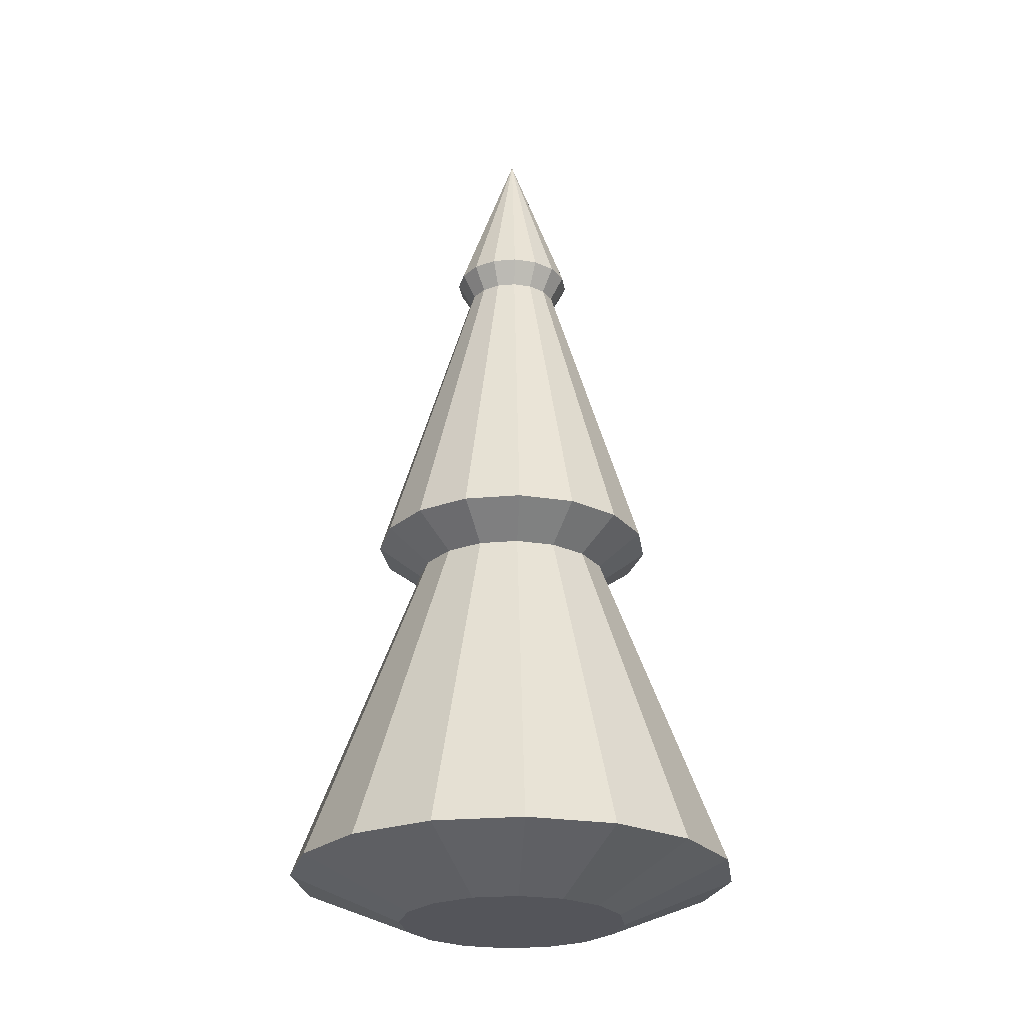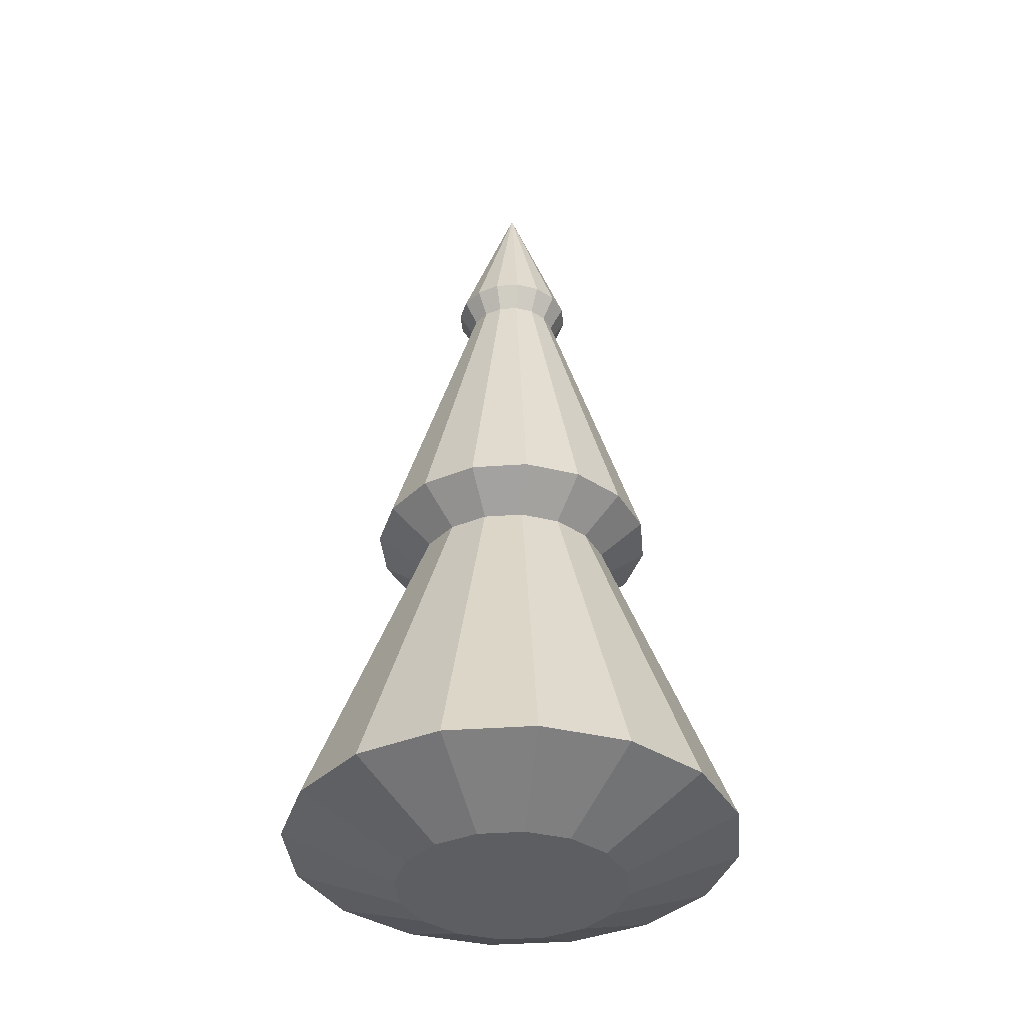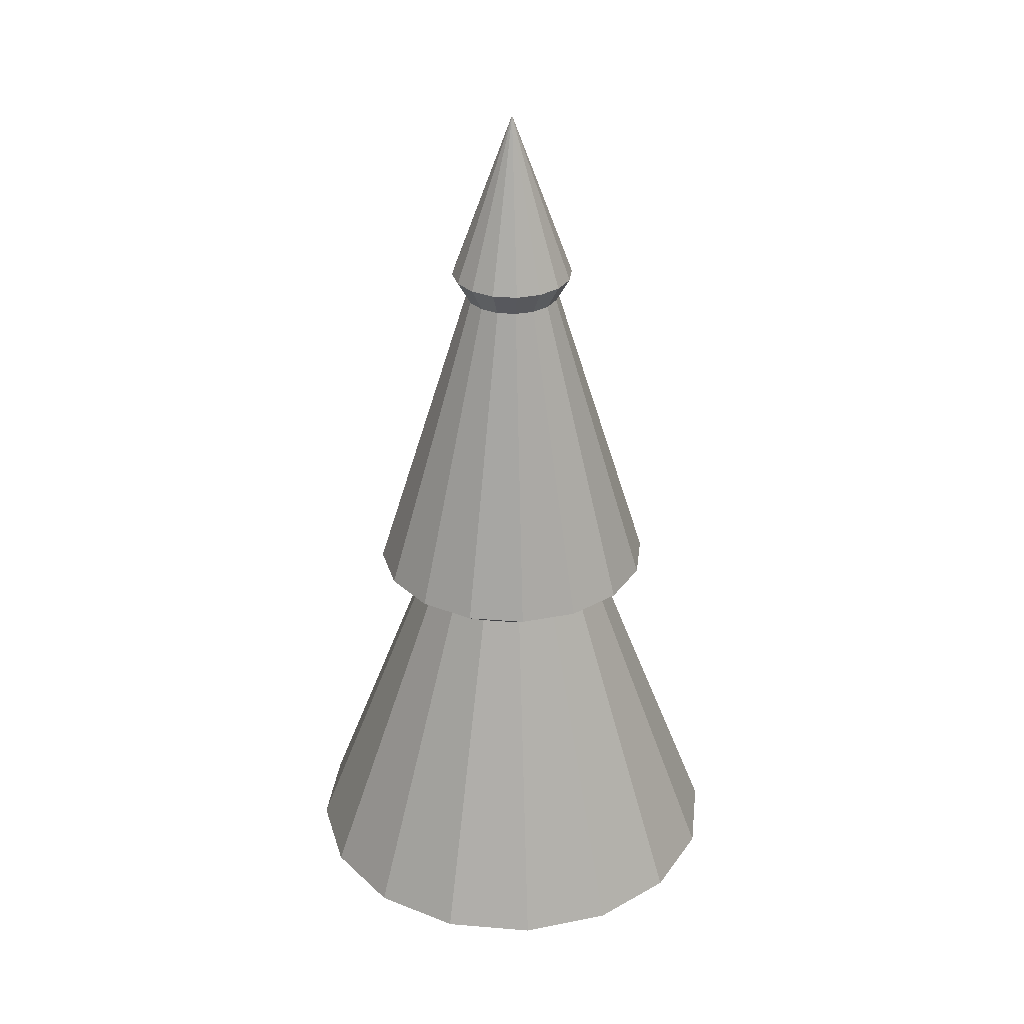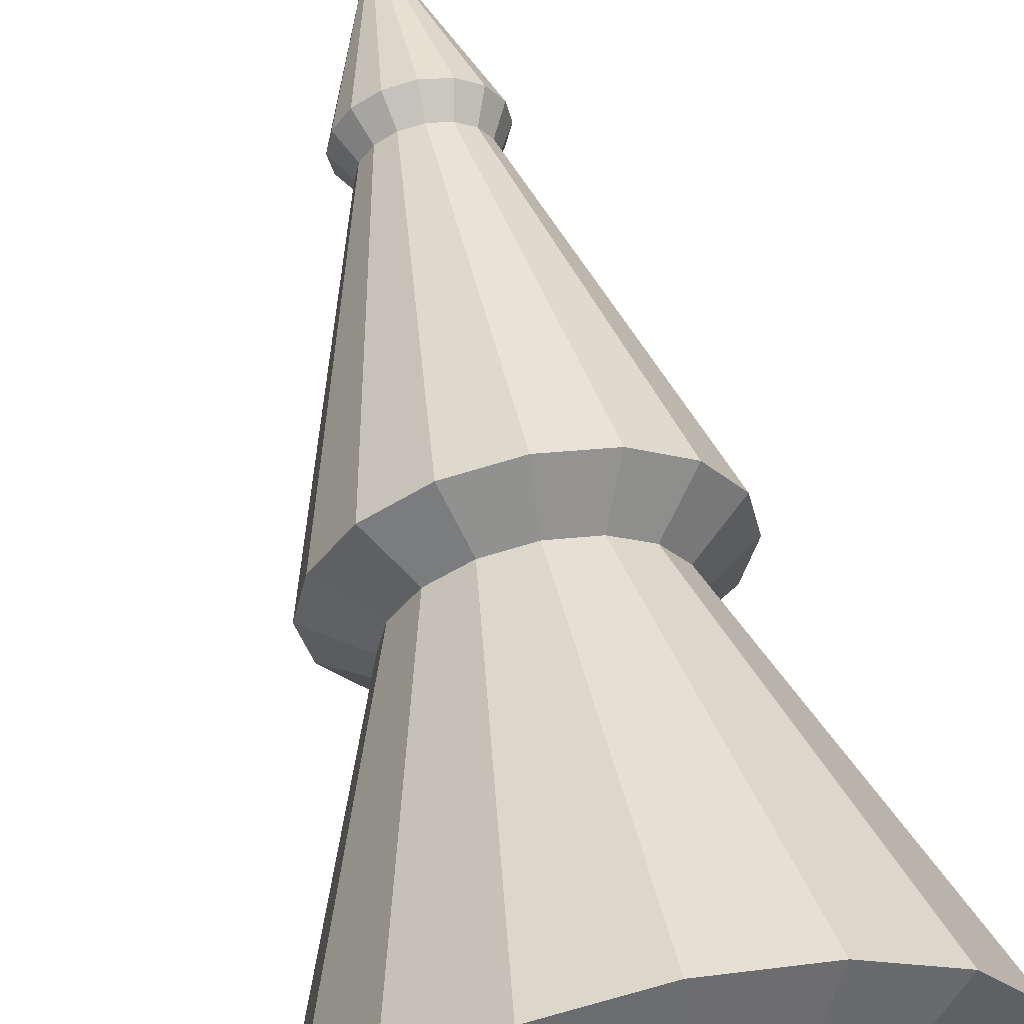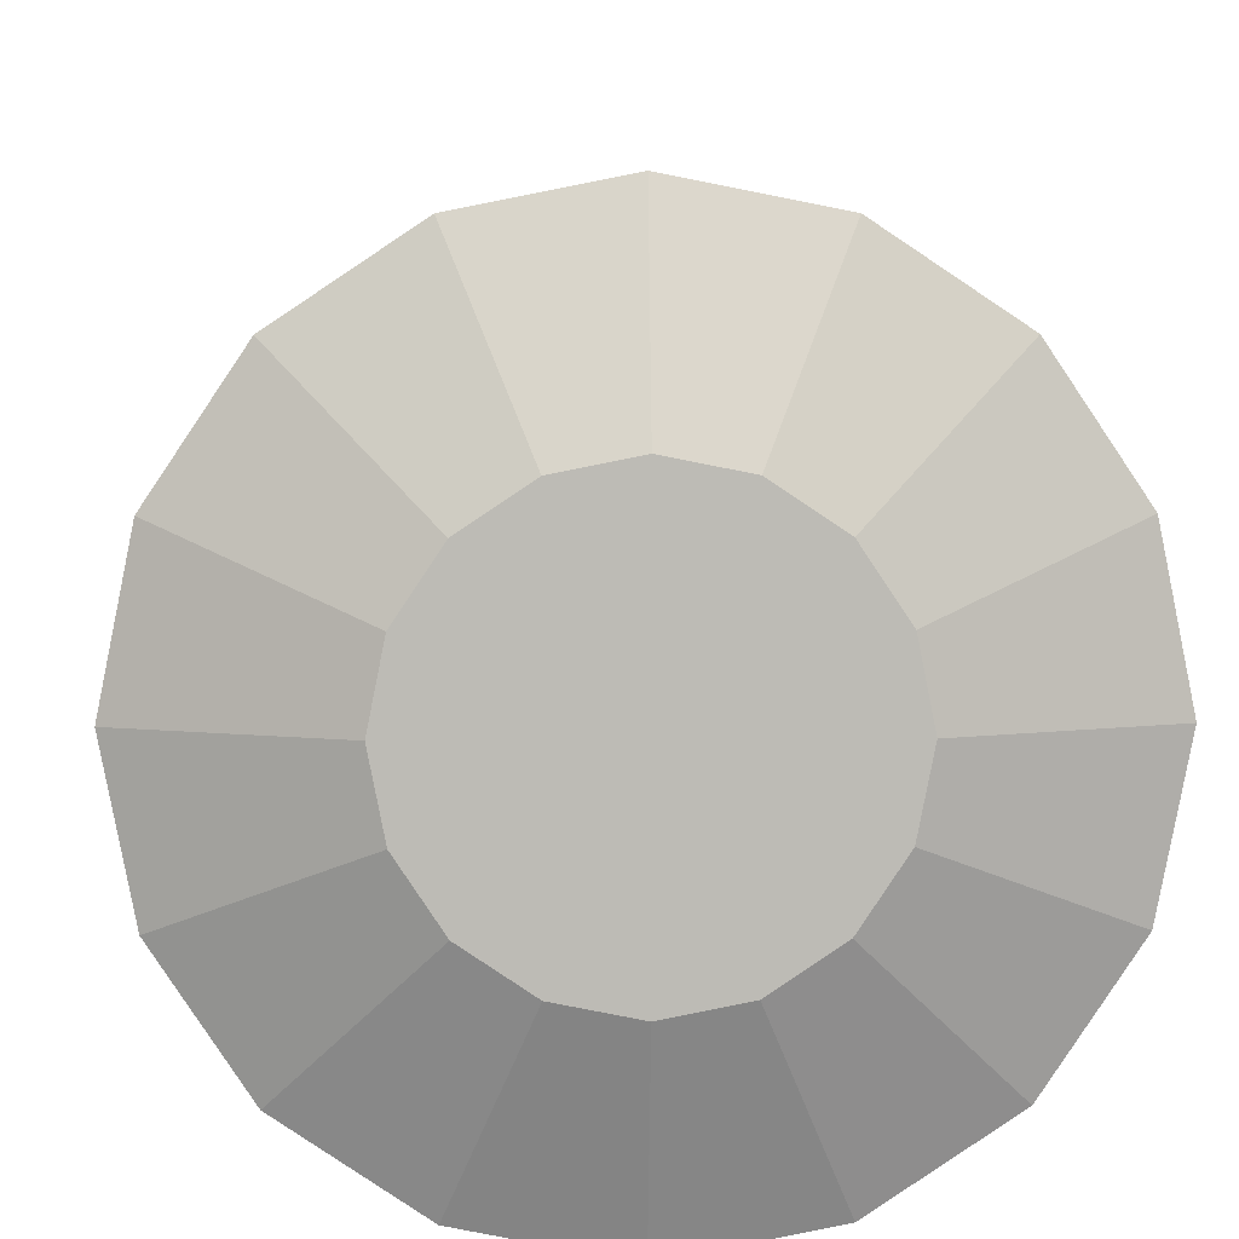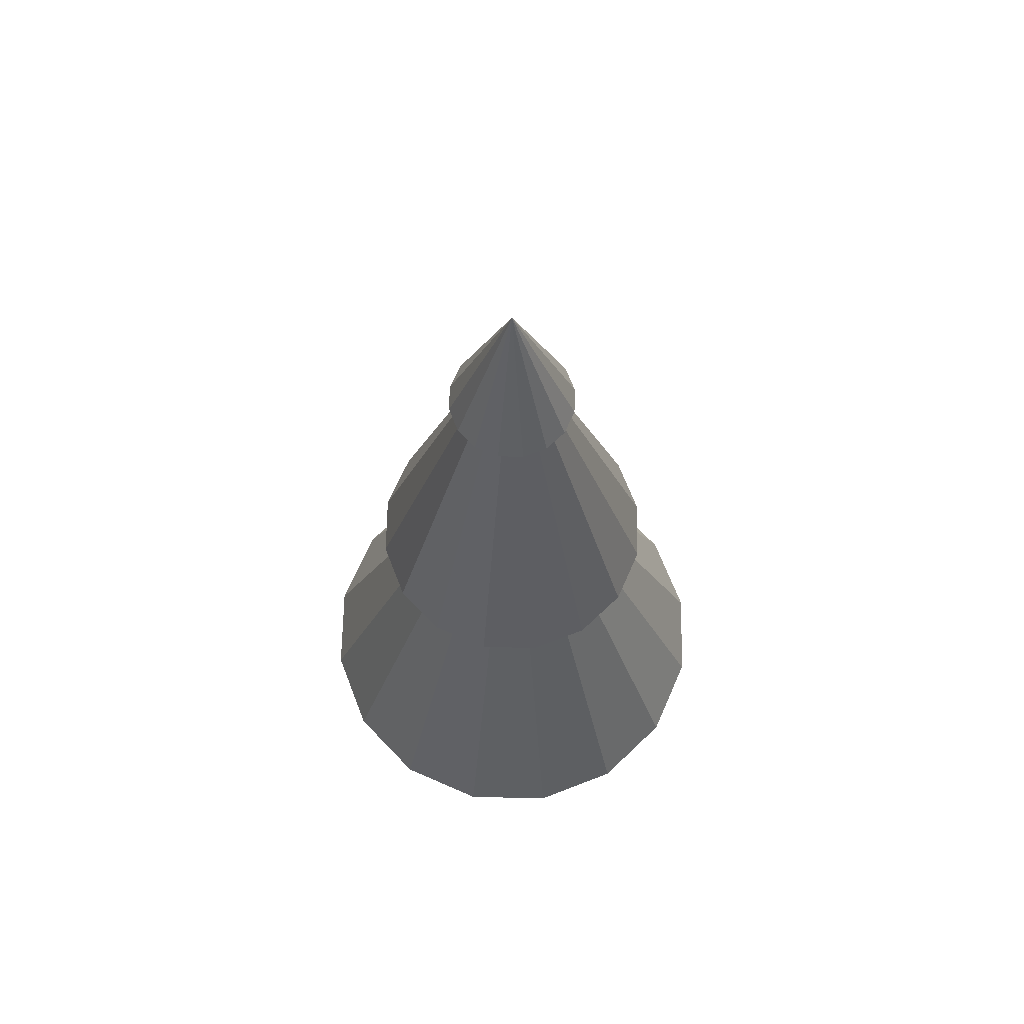
<metadata>
{"format":"obj","ext":"obj","renderer":"f3d","projection":"perspective","resolution":1024,"background":"white","views":[{"elev":-25.0,"azim":19.4,"up":"+Y"},{"elev":-37.6,"azim":151.5,"up":"+Y"},{"elev":31.4,"azim":-117.0,"up":"+Y"},{"elev":59.4,"azim":-12.0,"up":"+Z"},{"elev":6.0,"azim":-1.6,"up":"+Z"},{"elev":67.8,"azim":-55.0,"up":"+Y"}]}
</metadata>
<code>
o LOD1_Leaves_Cone.002
v -1.261 2.868 -0
v 0 13 -0
v -1.165 2.868 -0.4827
v -0.8919 2.868 -0.8919
v -0.4827 2.868 -1.165
v 0 2.868 -1.261
v 0.4827 2.868 -1.165
v 0.8919 2.868 -0.8919
v 1.165 2.868 -0.4827
v 1.261 2.868 -0
v 1.165 2.868 0.4827
v 0.8919 2.868 0.8919
v 0.4827 2.868 1.165
v -0 2.868 1.261
v -0.4827 2.868 1.165
v -0.8919 2.868 0.8919
v -1.165 2.868 0.4827
v -0.6851 11.14 0
v -0.6329 11.14 -0.2622
v -0.4844 11.14 -0.4844
v -0.2622 11.14 -0.6329
v 0 11.14 -0.6851
v 0.2622 11.14 -0.6329
v 0.4844 11.14 -0.4844
v 0.6329 11.14 -0.2622
v 0.6851 11.14 -0
v 0.6329 11.14 0.2622
v 0.4844 11.14 0.4844
v 0.2622 11.14 0.6329
v -0 11.14 0.6851
v -0.2622 11.14 0.6329
v -0.4844 11.14 0.4844
v -0.6329 11.14 0.2622
v -0.4895 10.86 -0.2028
v -0.3747 10.86 -0.3747
v -0.2028 10.86 -0.4895
v 0 10.86 -0.5299
v 0.2028 10.86 -0.4895
v 0.3747 10.86 -0.3747
v 0.4895 10.86 -0.2028
v 0.5299 10.86 -0
v 0.4895 10.86 0.2028
v 0.3747 10.86 0.3747
v 0.2028 10.86 0.4895
v -0 10.86 0.5299
v -0.2028 10.86 0.4895
v -0.3747 10.86 0.3747
v -0.4895 10.86 0.2028
v -0.5299 10.86 -0
v -1.477 7.401 -0.6119
v -1.131 7.401 -1.131
v -0.6119 7.401 -1.477
v 0 7.401 -1.599
v 0.6119 7.401 -1.477
v 1.131 7.401 -1.131
v 1.477 7.401 -0.6119
v 1.599 7.401 -0
v 1.477 7.401 0.6119
v 1.131 7.401 1.131
v 0.6119 7.401 1.477
v -0 7.401 1.599
v -0.6119 7.401 1.477
v -1.131 7.401 1.131
v -1.477 7.401 0.6119
v -1.599 7.401 0
v -1.02 7.051 -0.4225
v -0.7807 7.051 -0.7807
v -0.4225 7.051 -1.02
v 0 7.051 -1.104
v 0.4225 7.051 -1.02
v 0.7807 7.051 -0.7807
v 1.02 7.051 -0.4225
v 1.104 7.051 -0
v 1.02 7.051 0.4225
v 0.7807 7.051 0.7807
v 0.4225 7.051 1.02
v -0 7.051 1.104
v -0.4225 7.051 1.02
v -0.7807 7.051 0.7807
v -1.02 7.051 0.4225
v -1.104 7.051 -0
v -2.303 3.376 -0.9538
v -1.762 3.376 -1.762
v -0.9538 3.376 -2.303
v 0 3.376 -2.492
v 0.9538 3.376 -2.303
v 1.762 3.376 -1.762
v 2.303 3.376 -0.9538
v 2.492 3.376 -0
v 2.303 3.376 0.9538
v 1.762 3.376 1.762
v 0.9538 3.376 2.303
v -0 3.376 2.492
v -0.9538 3.376 2.303
v -1.762 3.376 1.762
v -2.303 3.376 0.9538
v -2.492 3.376 0
f 18 2 19
f 19 2 20
f 20 2 21
f 21 2 22
f 22 2 23
f 23 2 24
f 24 2 25
f 25 2 26
f 26 2 27
f 27 2 28
f 28 2 29
f 29 2 30
f 30 2 31
f 31 2 32
f 32 2 33
f 33 2 18
f 9 15 17
f 48 18 49
f 47 33 48
f 46 32 47
f 45 31 46
f 29 45 44
f 28 44 43
f 27 43 42
f 26 42 41
f 40 26 41
f 39 25 40
f 38 24 39
f 37 23 38
f 21 37 36
f 35 21 36
f 19 35 34
f 18 34 49
f 49 50 65
f 34 51 50
f 51 36 52
f 36 53 52
f 37 54 53
f 38 55 54
f 55 40 56
f 40 57 56
f 57 42 58
f 42 59 58
f 43 60 59
f 60 45 61
f 61 46 62
f 62 47 63
f 47 64 63
f 48 65 64
f 80 65 81
f 63 80 79
f 62 79 78
f 77 62 78
f 60 77 76
f 59 76 75
f 58 75 74
f 57 74 73
f 56 73 72
f 71 56 72
f 54 71 70
f 53 70 69
f 52 69 68
f 67 52 68
f 50 67 66
f 65 66 81
f 81 82 97
f 66 83 82
f 67 84 83
f 68 85 84
f 69 86 85
f 70 87 86
f 87 72 88
f 72 89 88
f 73 90 89
f 90 75 91
f 91 76 92
f 92 77 93
f 77 94 93
f 78 95 94
f 79 96 95
f 80 97 96
f 17 97 1
f 95 17 16
f 15 95 16
f 93 15 14
f 92 14 13
f 91 13 12
f 90 12 11
f 10 90 11
f 88 10 9
f 8 88 9
f 86 8 7
f 85 7 6
f 84 6 5
f 83 5 4
f 82 4 3
f 97 3 1
f 17 1 3
f 3 4 17
f 5 6 7
f 7 8 5
f 9 10 11
f 11 12 13
f 13 14 15
f 15 16 17
f 17 4 5
f 5 8 9
f 9 11 13
f 13 15 9
f 17 5 9
f 48 33 18
f 47 32 33
f 46 31 32
f 45 30 31
f 29 30 45
f 28 29 44
f 27 28 43
f 26 27 42
f 40 25 26
f 39 24 25
f 38 23 24
f 37 22 23
f 21 22 37
f 35 20 21
f 19 20 35
f 18 19 34
f 49 34 50
f 34 35 51
f 51 35 36
f 36 37 53
f 37 38 54
f 38 39 55
f 55 39 40
f 40 41 57
f 57 41 42
f 42 43 59
f 43 44 60
f 60 44 45
f 61 45 46
f 62 46 47
f 47 48 64
f 48 49 65
f 80 64 65
f 63 64 80
f 62 63 79
f 77 61 62
f 60 61 77
f 59 60 76
f 58 59 75
f 57 58 74
f 56 57 73
f 71 55 56
f 54 55 71
f 53 54 70
f 52 53 69
f 67 51 52
f 50 51 67
f 65 50 66
f 81 66 82
f 66 67 83
f 67 68 84
f 68 69 85
f 69 70 86
f 70 71 87
f 87 71 72
f 72 73 89
f 73 74 90
f 90 74 75
f 91 75 76
f 92 76 77
f 77 78 94
f 78 79 95
f 79 80 96
f 80 81 97
f 17 96 97
f 95 96 17
f 15 94 95
f 93 94 15
f 92 93 14
f 91 92 13
f 90 91 12
f 10 89 90
f 88 89 10
f 8 87 88
f 86 87 8
f 85 86 7
f 84 85 6
f 83 84 5
f 82 83 4
f 97 82 3

</code>
